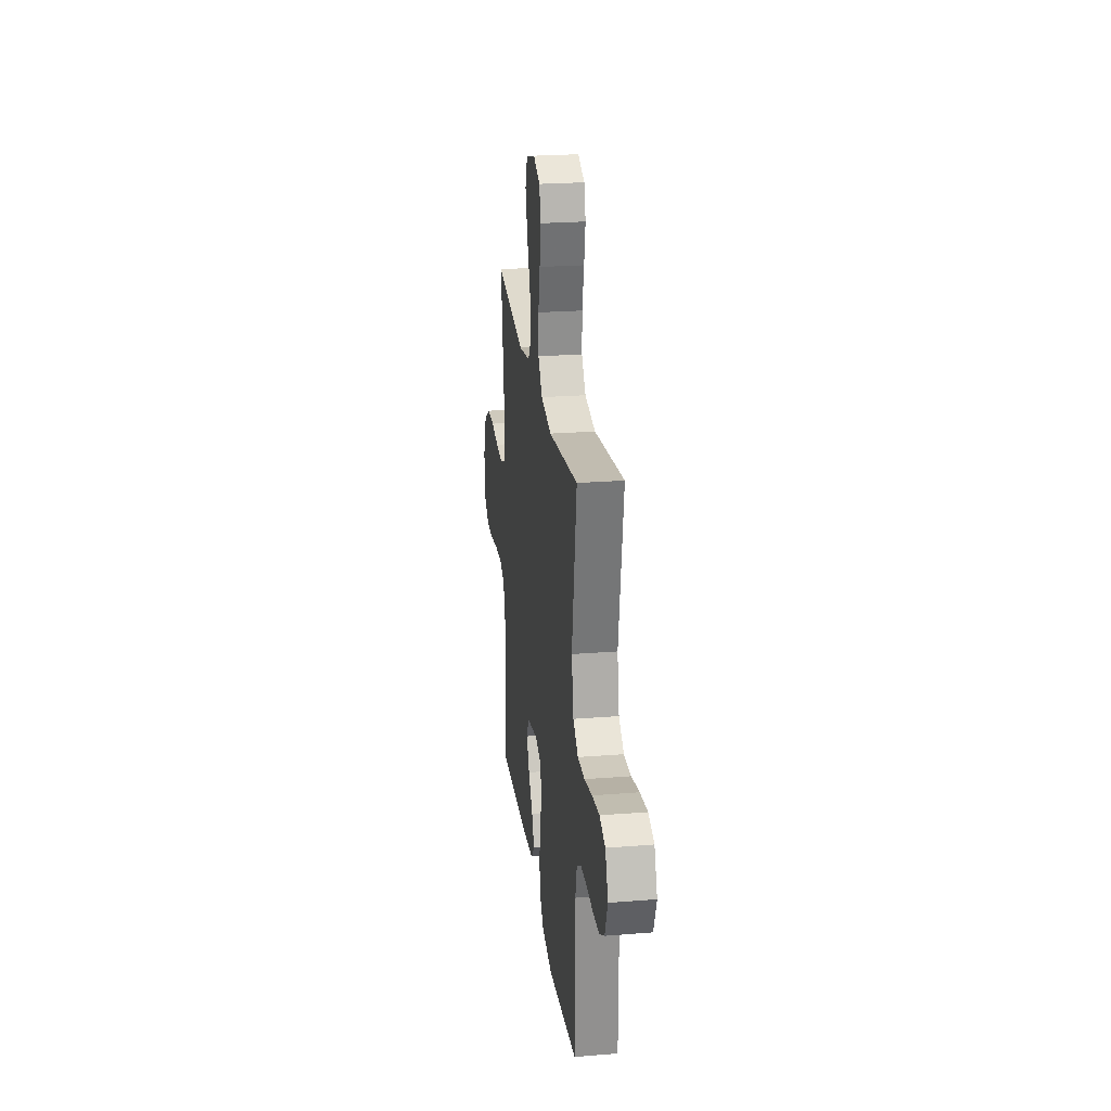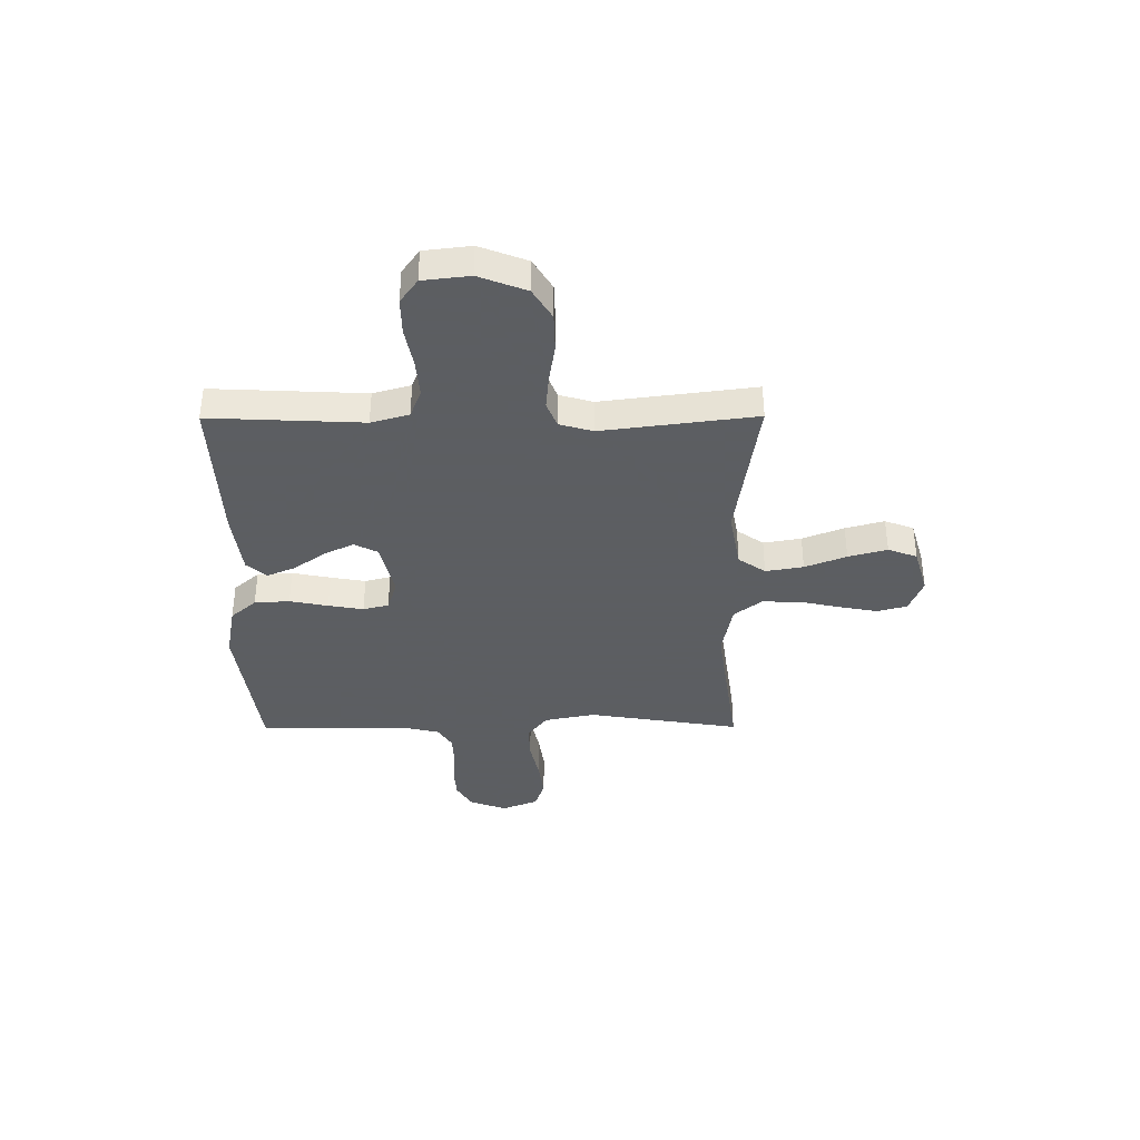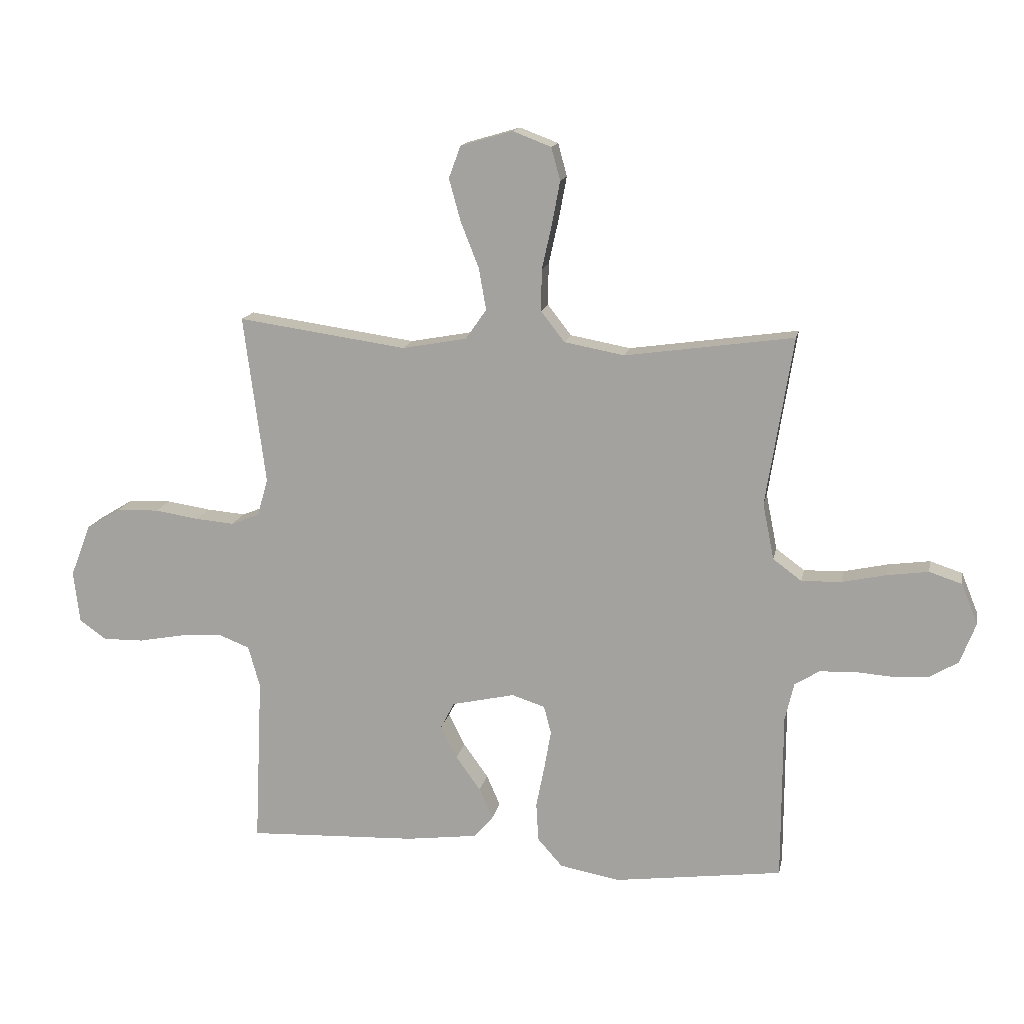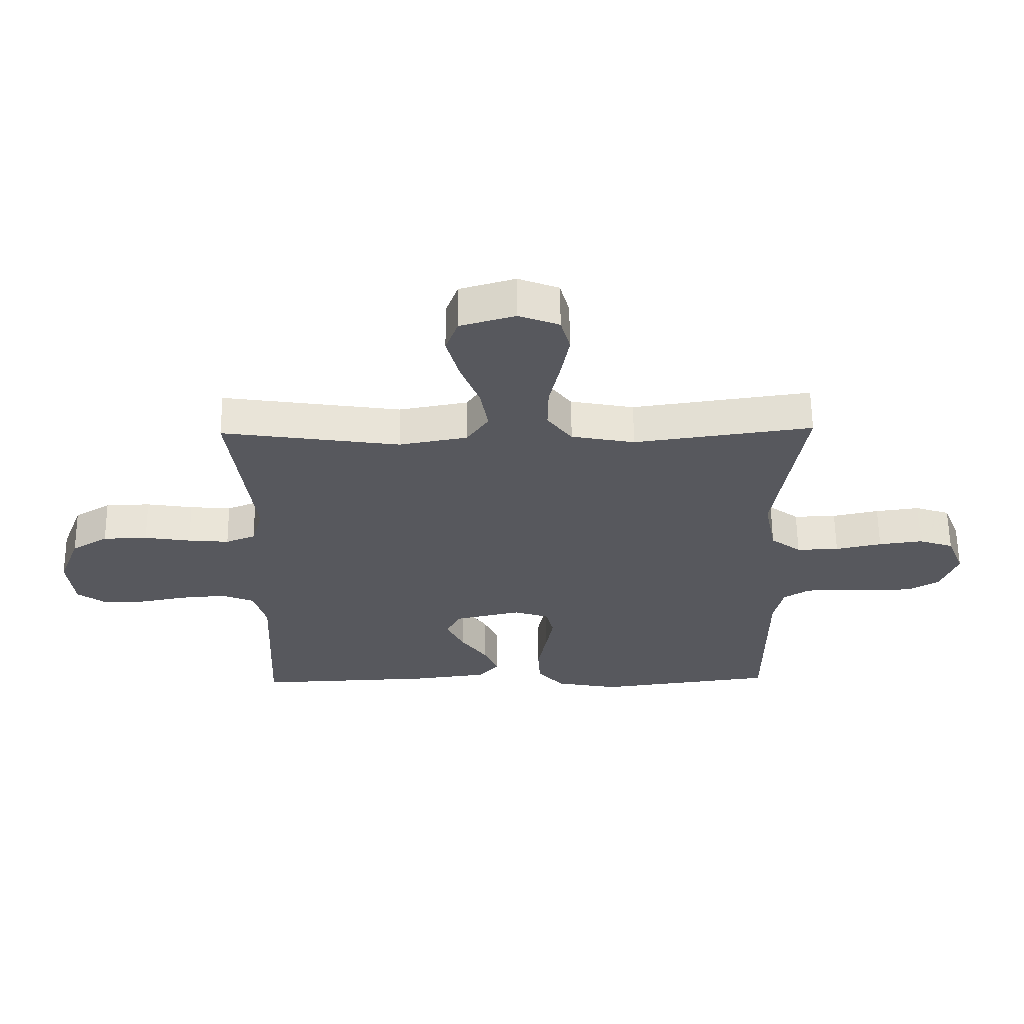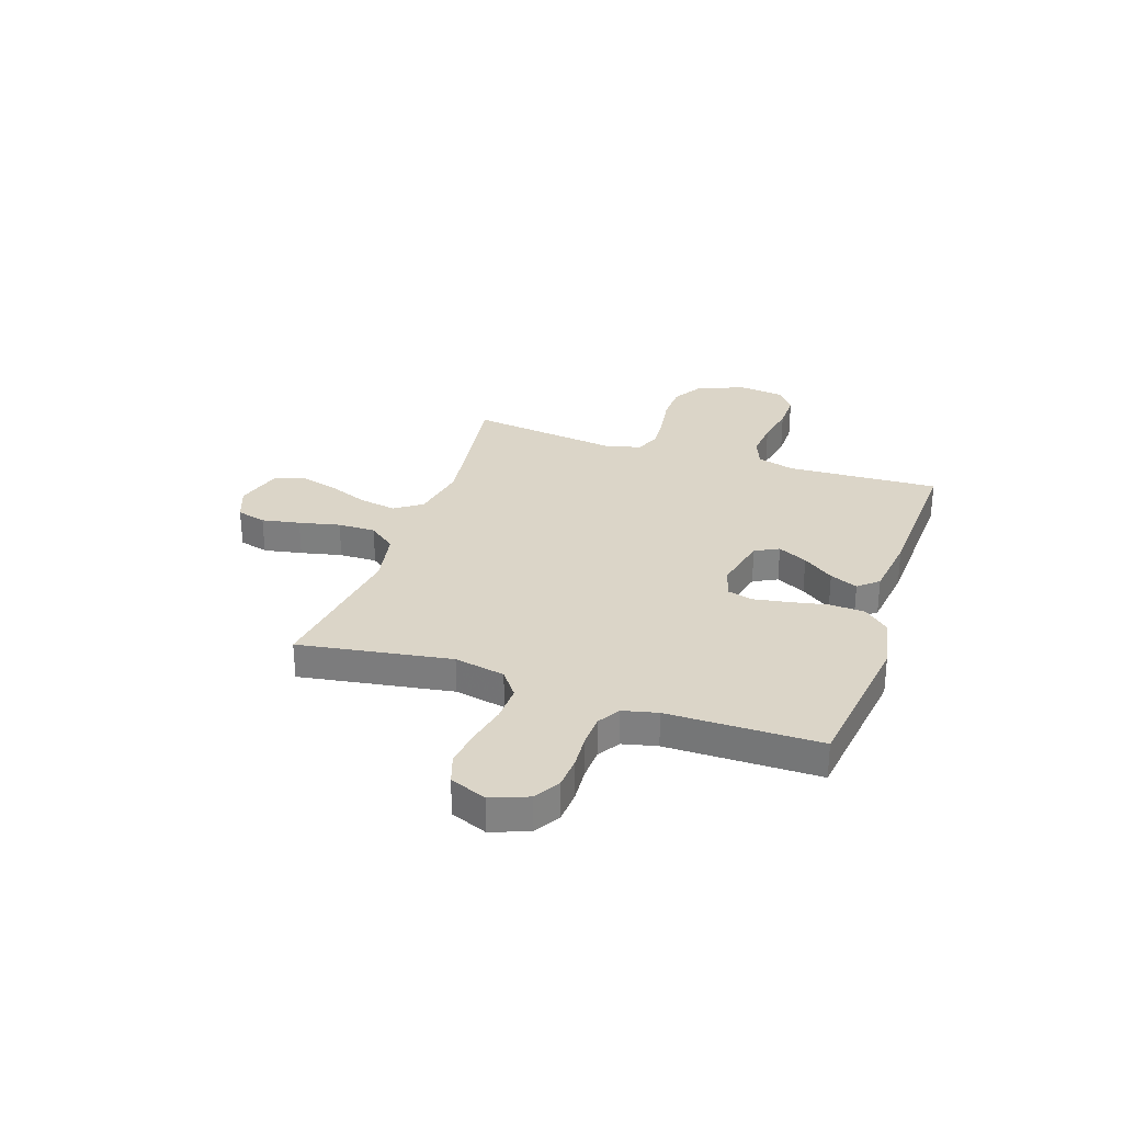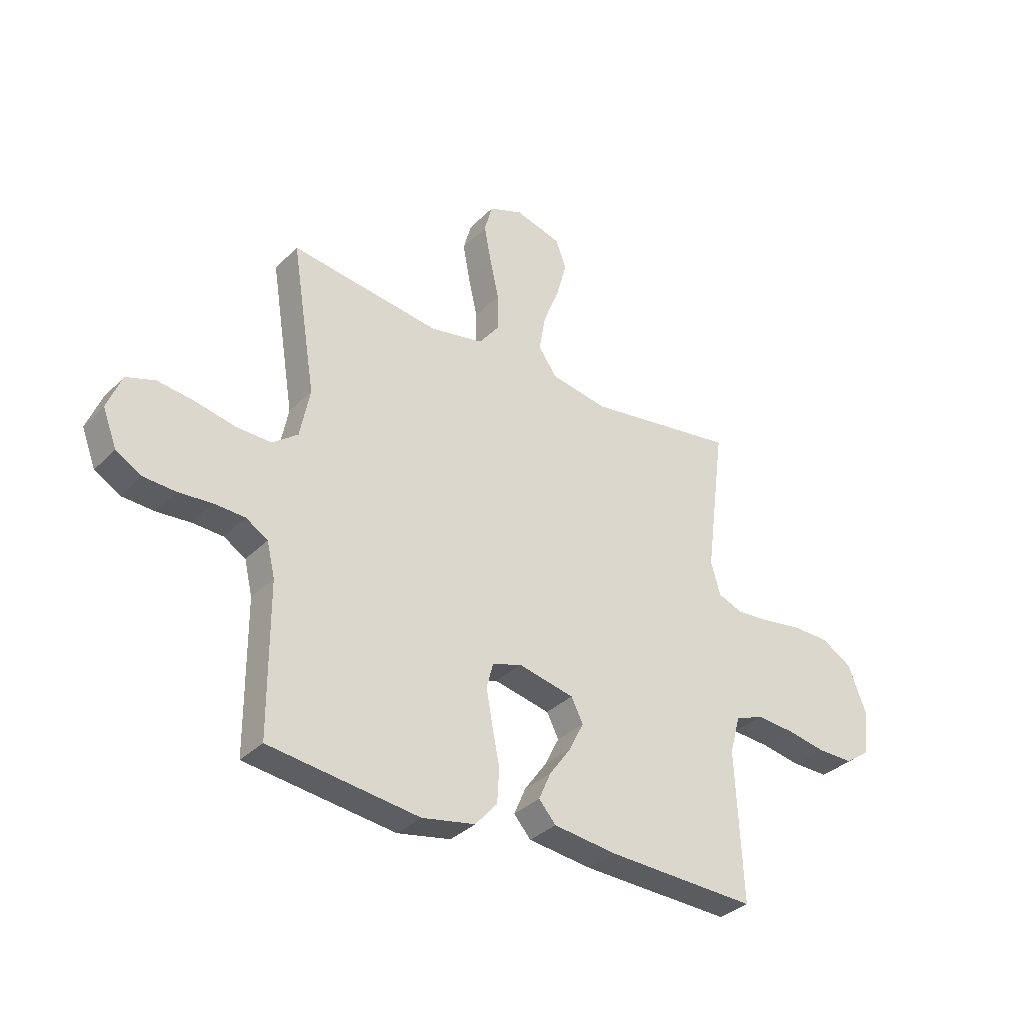
<metadata>
{"format":"obj","ext":"obj","renderer":"f3d","projection":"perspective","resolution":1024,"background":"white","views":[{"elev":24.5,"azim":82.6,"up":"+Z"},{"elev":-37.4,"azim":-89.7,"up":"+Y"},{"elev":14.7,"azim":10.9,"up":"+Z"},{"elev":61.0,"azim":-0.6,"up":"+Z"},{"elev":29.5,"azim":108.7,"up":"+Y"},{"elev":-33.8,"azim":143.1,"up":"+Z"}]}
</metadata>
<code>
v -0.5 0.07 -0.5
v -0.486 0.07 -0.2
v -0.507 0.07 -0.126
v -0.563 0.07 -0.104
v -0.638 0.07 -0.11
v -0.718 0.07 -0.125
v -0.79 0.07 -0.126
v -0.838 0.07 -0.092
v -0.849 0.07 0
v -0.813 0.07 0.093
v -0.752 0.07 0.13
v -0.677 0.07 0.132
v -0.599 0.07 0.12
v -0.53 0.07 0.114
v -0.48 0.07 0.134
v -0.461 0.07 0.2
v -0.5 0.07 0.5
v -0.2 0.07 0.457
v -0.085 0.07 0.478
v -0.048 0.07 0.531
v -0.061 0.07 0.605
v -0.093 0.07 0.686
v -0.114 0.07 0.762
v -0.093 0.07 0.819
v 0 0.07 0.846
v 0.068 0.07 0.82
v 0.084 0.07 0.762
v 0.07 0.07 0.687
v 0.052 0.07 0.606
v 0.051 0.07 0.532
v 0.093 0.07 0.478
v 0.2 0.07 0.458
v 0.5 0.07 0.5
v 0.452 0.07 0.2
v 0.472 0.07 0.1
v 0.523 0.07 0.062
v 0.594 0.07 0.064
v 0.672 0.07 0.081
v 0.746 0.07 0.091
v 0.804 0.07 0.072
v 0.833 0.07 0
v 0.805 0.07 -0.073
v 0.754 0.07 -0.103
v 0.69 0.07 -0.107
v 0.622 0.07 -0.102
v 0.561 0.07 -0.105
v 0.517 0.07 -0.132
v 0.501 0.07 -0.2
v 0.5 0.07 -0.5
v 0.2 0.07 -0.539
v 0.093 0.07 -0.519
v 0.049 0.07 -0.469
v 0.045 0.07 -0.4
v 0.06 0.07 -0.325
v 0.072 0.07 -0.256
v 0.059 0.07 -0.206
v 0 0.07 -0.187
v -0.112 0.07 -0.212
v -0.136 0.07 -0.259
v -0.107 0.07 -0.317
v -0.063 0.07 -0.378
v -0.039 0.07 -0.433
v -0.073 0.07 -0.472
v -0.2 0.07 -0.488
v -0.5 0 -0.5
v -0.486 0 -0.2
v -0.507 0 -0.126
v -0.563 0 -0.104
v -0.638 0 -0.11
v -0.718 0 -0.125
v -0.79 0 -0.126
v -0.838 0 -0.092
v -0.849 0 0
v -0.813 0 0.093
v -0.752 0 0.13
v -0.677 0 0.132
v -0.599 0 0.12
v -0.53 0 0.114
v -0.48 0 0.134
v -0.461 0 0.2
v -0.5 0 0.5
v -0.2 0 0.457
v -0.085 0 0.478
v -0.048 0 0.531
v -0.061 0 0.605
v -0.093 0 0.686
v -0.114 0 0.762
v -0.093 0 0.819
v 0 0 0.846
v 0.068 0 0.82
v 0.084 0 0.762
v 0.07 0 0.687
v 0.052 0 0.606
v 0.051 0 0.532
v 0.093 0 0.478
v 0.2 0 0.458
v 0.5 0 0.5
v 0.452 0 0.2
v 0.472 0 0.1
v 0.523 0 0.062
v 0.594 0 0.064
v 0.672 0 0.081
v 0.746 0 0.091
v 0.804 0 0.072
v 0.833 0 0
v 0.805 0 -0.073
v 0.754 0 -0.103
v 0.69 0 -0.107
v 0.622 0 -0.102
v 0.561 0 -0.105
v 0.517 0 -0.132
v 0.501 0 -0.2
v 0.5 0 -0.5
v 0.2 0 -0.539
v 0.093 0 -0.519
v 0.049 0 -0.469
v 0.045 0 -0.4
v 0.06 0 -0.325
v 0.072 0 -0.256
v 0.059 0 -0.206
v 0 0 -0.187
v -0.112 0 -0.212
v -0.136 0 -0.259
v -0.107 0 -0.317
v -0.063 0 -0.378
v -0.039 0 -0.433
v -0.073 0 -0.472
v -0.2 0 -0.488
f 63 64 1 2
f 60 61 62 63
f 59 60 63 2
f 58 59 2 3
f 57 58 3 4
f 51 52 53 54
f 51 54 55
f 48 49 50 51
f 47 48 51 55
f 46 47 55 56
f 42 43 44 45
f 42 45 46
f 41 42 46
f 37 38 39 40
f 37 40 41 46
f 32 33 34
f 31 32 34 35
f 26 27 28 29
f 24 25 26 29
f 24 29 30
f 21 22 23 24
f 20 21 24 30
f 19 20 30 31
f 16 17 18
f 15 16 18 19
f 10 11 12 13
f 10 13 14
f 9 10 14
f 8 9 14
f 5 6 7 8
f 4 5 8 14
f 57 4 14 15
f 36 37 46 56
f 35 36 56 57
f 31 35 57
f 15 19 31 57
f 66 65 128 127
f 127 126 125 124
f 66 127 124 123
f 67 66 123 122
f 68 67 122 121
f 118 117 116 115
f 119 118 115
f 115 114 113 112
f 119 115 112 111
f 120 119 111 110
f 109 108 107 106
f 110 109 106
f 110 106 105
f 104 103 102 101
f 110 105 104 101
f 98 97 96
f 99 98 96 95
f 93 92 91 90
f 93 90 89 88
f 94 93 88
f 88 87 86 85
f 94 88 85 84
f 95 94 84 83
f 82 81 80
f 83 82 80 79
f 77 76 75 74
f 78 77 74
f 78 74 73
f 78 73 72
f 72 71 70 69
f 78 72 69 68
f 79 78 68 121
f 120 110 101 100
f 121 120 100 99
f 121 99 95
f 121 95 83 79
f 1 65 66 2
f 2 66 67 3
f 3 67 68 4
f 4 68 69 5
f 5 69 70 6
f 6 70 71 7
f 7 71 72 8
f 8 72 73 9
f 9 73 74 10
f 10 74 75 11
f 11 75 76 12
f 12 76 77 13
f 13 77 78 14
f 14 78 79 15
f 15 79 80 16
f 16 80 81 17
f 17 81 82 18
f 18 82 83 19
f 19 83 84 20
f 20 84 85 21
f 21 85 86 22
f 22 86 87 23
f 23 87 88 24
f 24 88 89 25
f 25 89 90 26
f 26 90 91 27
f 27 91 92 28
f 28 92 93 29
f 29 93 94 30
f 30 94 95 31
f 31 95 96 32
f 32 96 97 33
f 33 97 98 34
f 34 98 99 35
f 35 99 100 36
f 36 100 101 37
f 37 101 102 38
f 38 102 103 39
f 39 103 104 40
f 40 104 105 41
f 41 105 106 42
f 42 106 107 43
f 43 107 108 44
f 44 108 109 45
f 45 109 110 46
f 46 110 111 47
f 47 111 112 48
f 48 112 113 49
f 49 113 114 50
f 50 114 115 51
f 51 115 116 52
f 52 116 117 53
f 53 117 118 54
f 54 118 119 55
f 55 119 120 56
f 56 120 121 57
f 57 121 122 58
f 58 122 123 59
f 59 123 124 60
f 60 124 125 61
f 61 125 126 62
f 62 126 127 63
f 63 127 128 64
f 64 128 65 1

</code>
